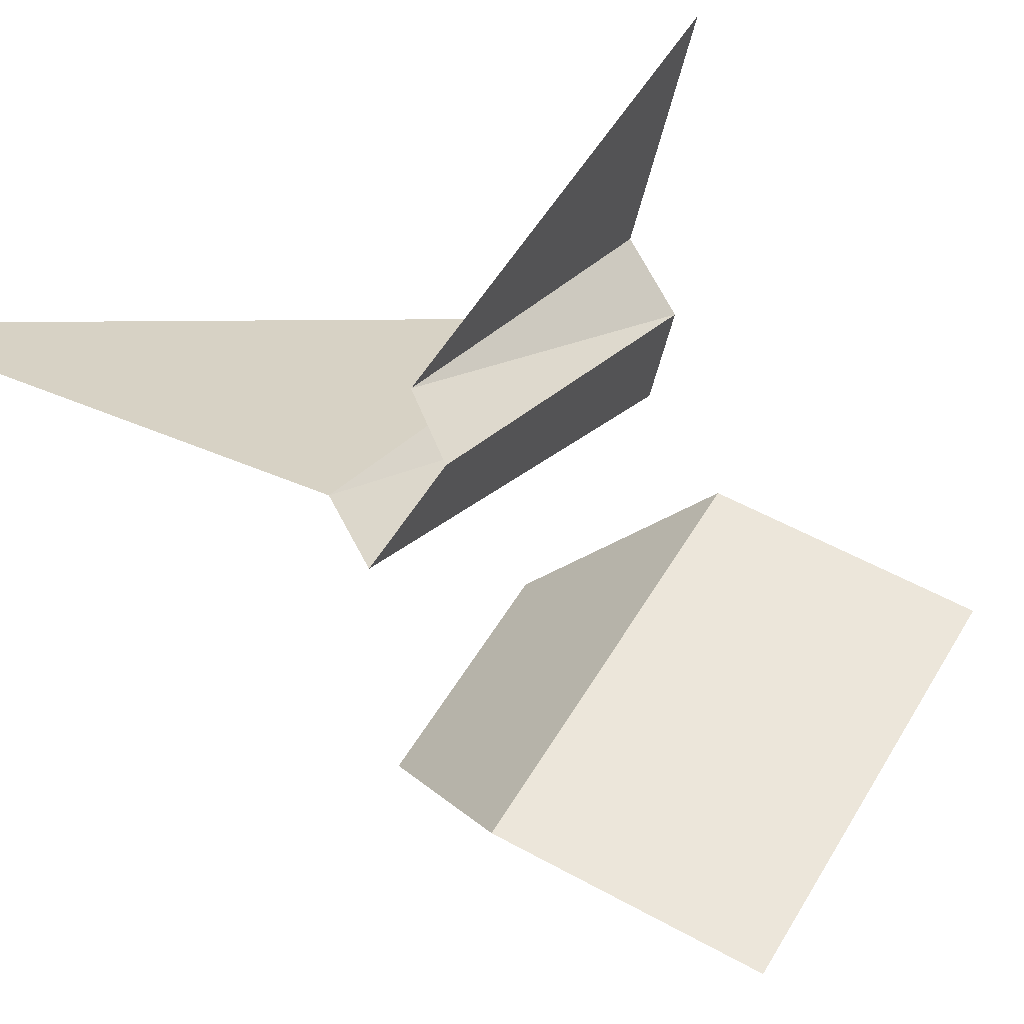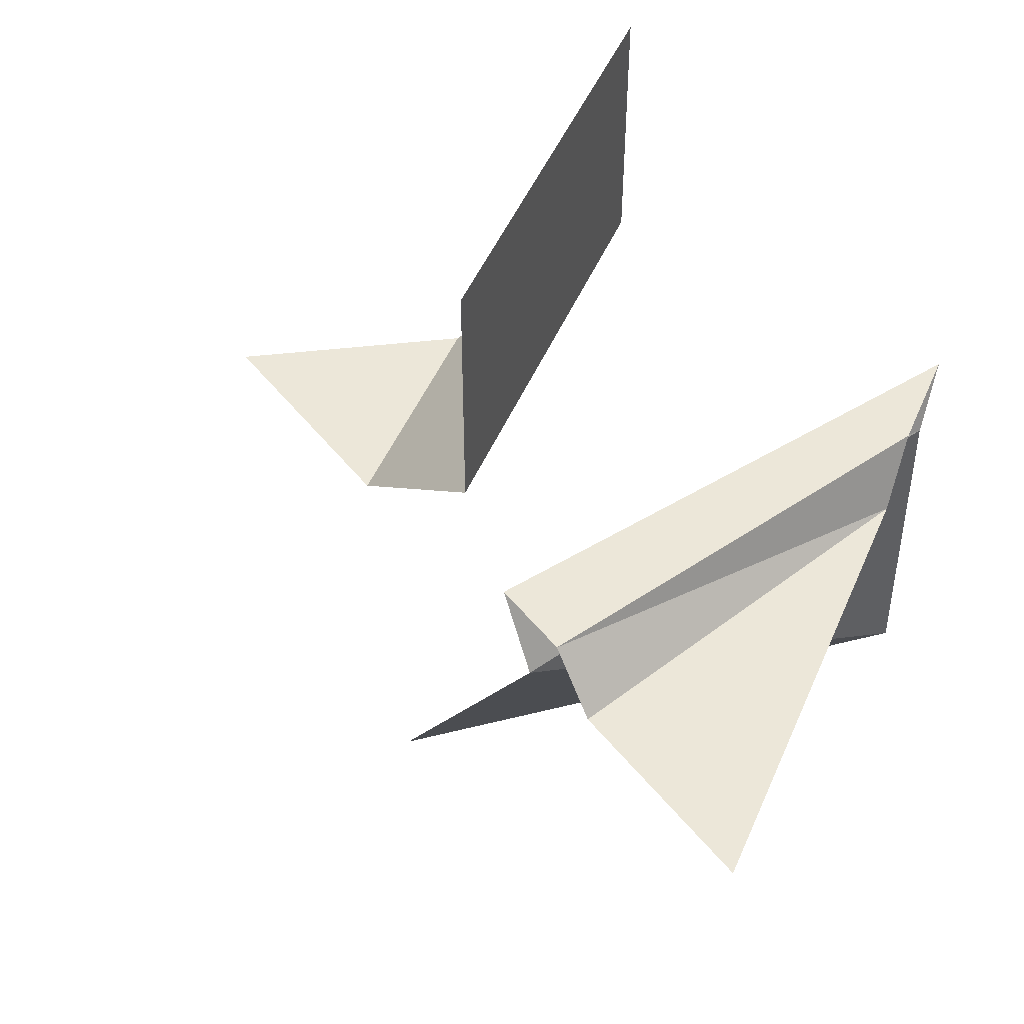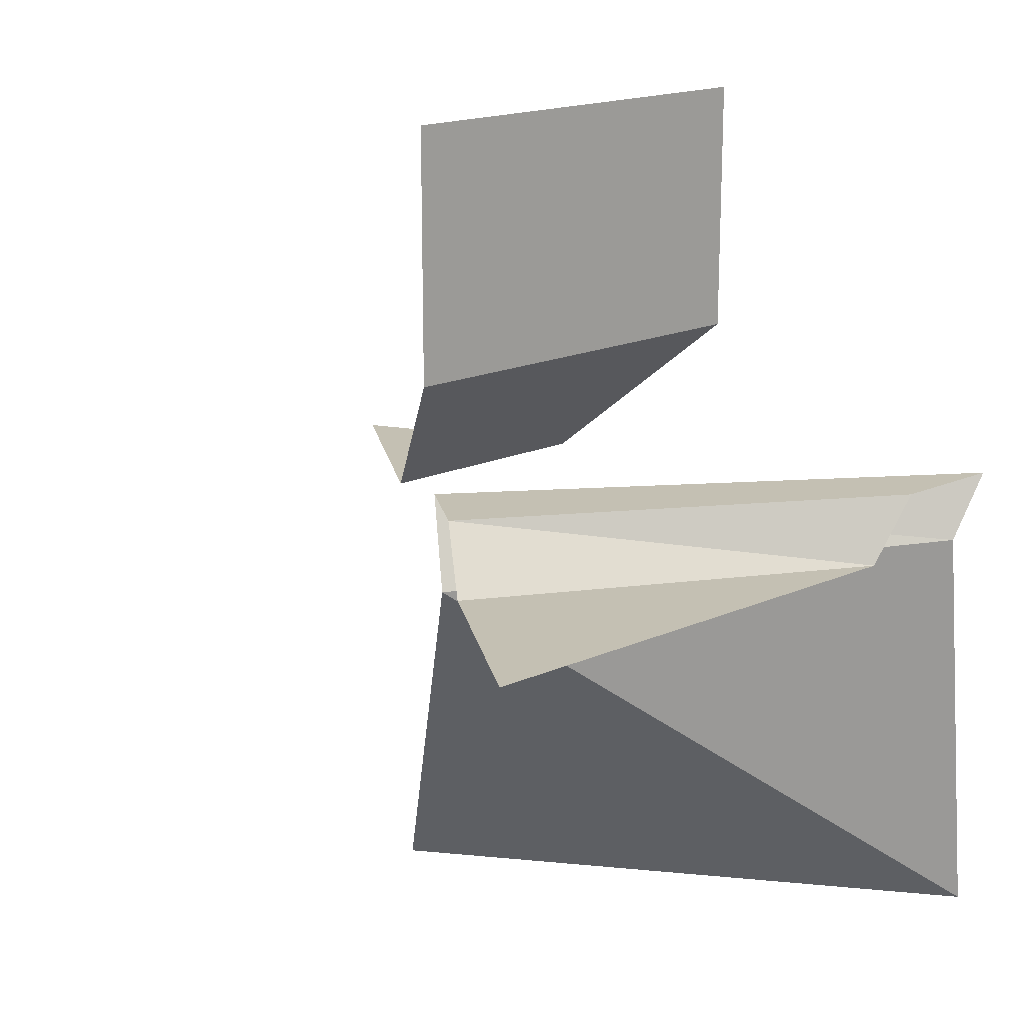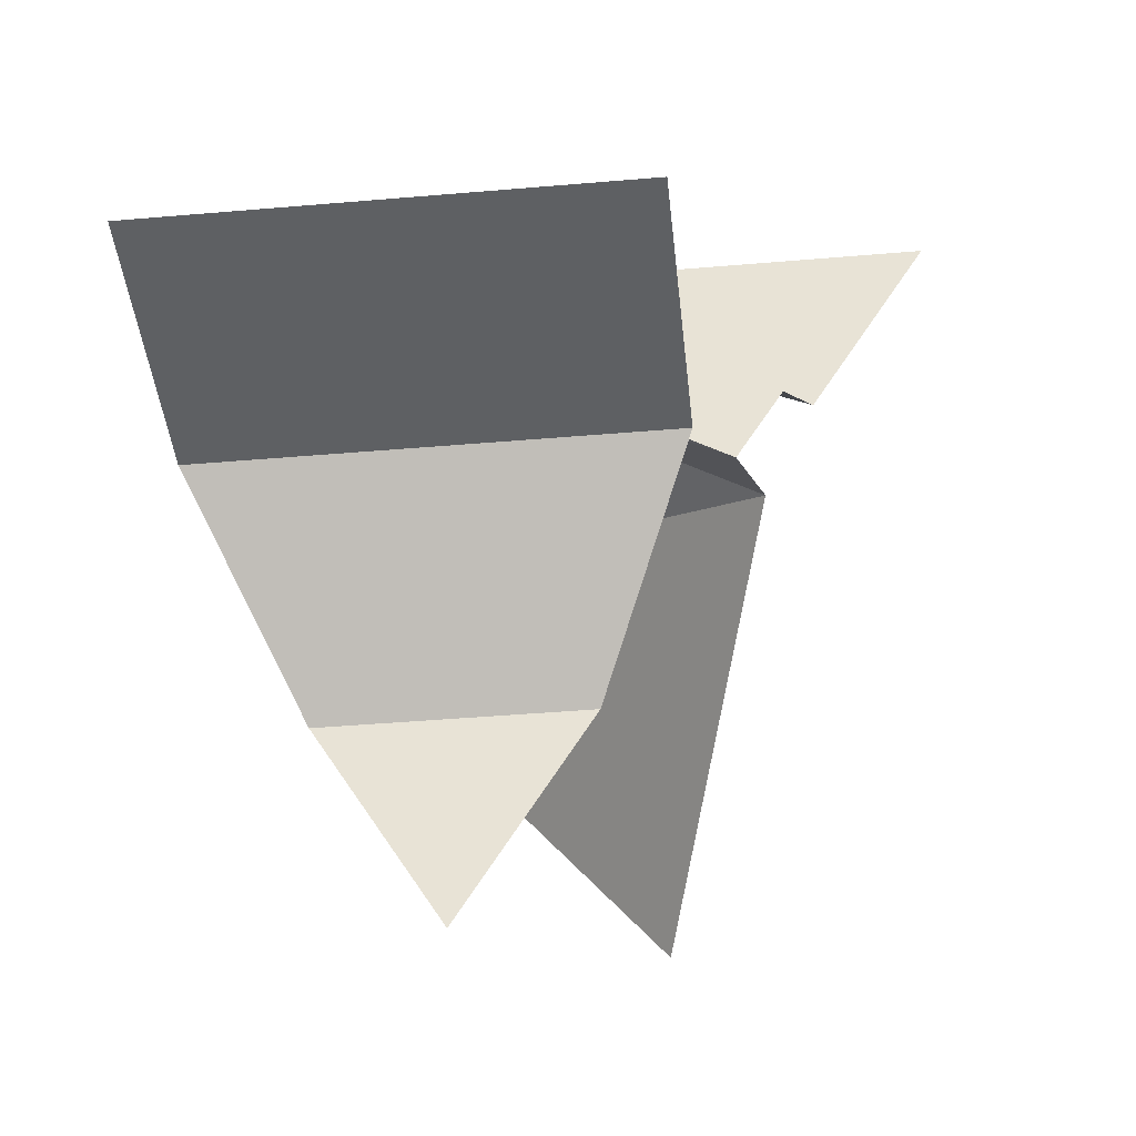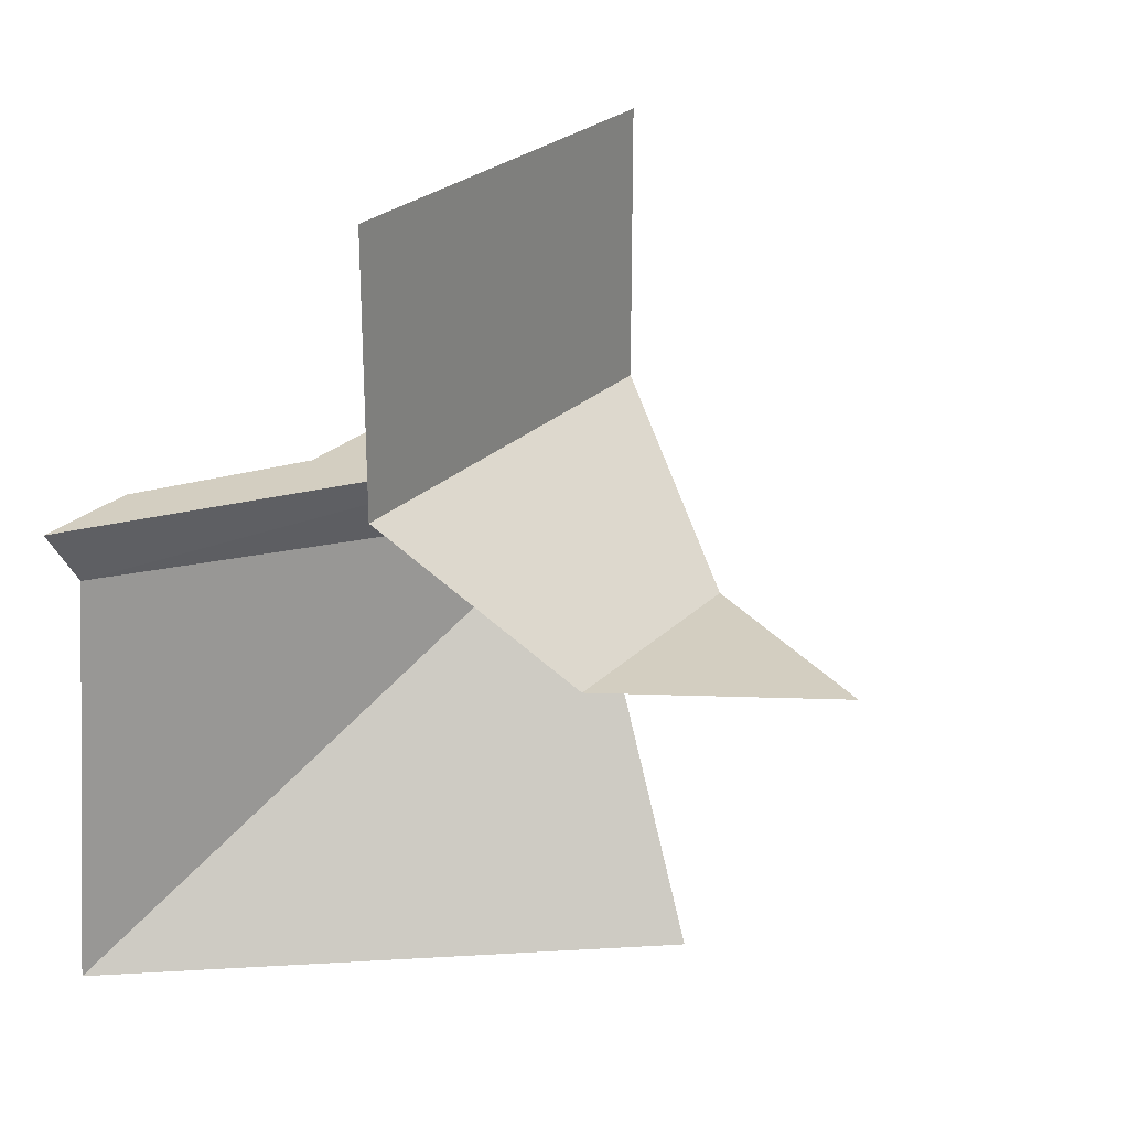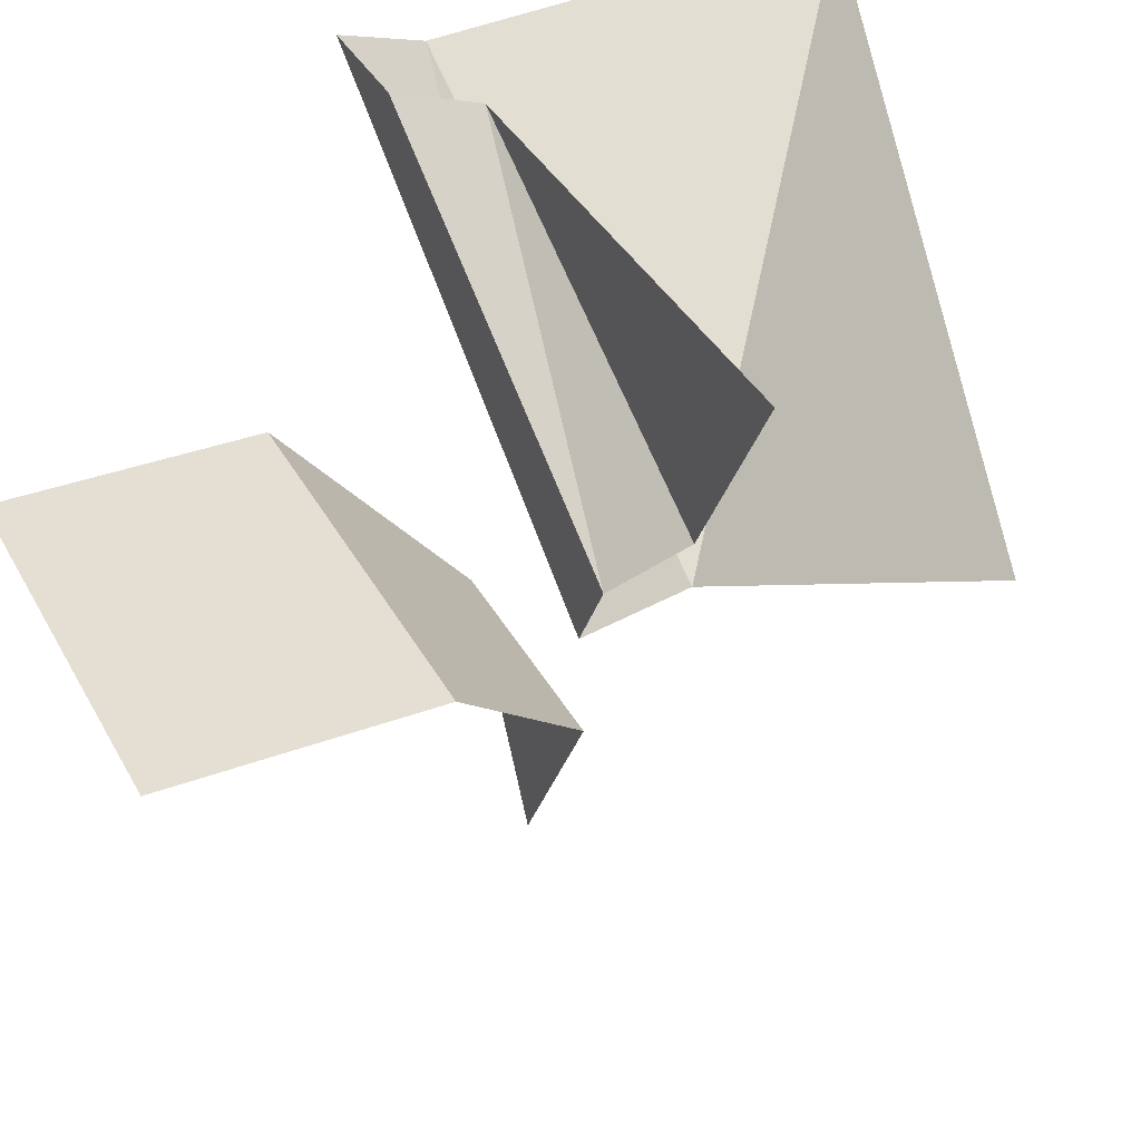
<metadata>
{"format":"obj","ext":"obj","renderer":"f3d","projection":"perspective","resolution":1024,"background":"white","views":[{"elev":54.6,"azim":120.3,"up":"+Z"},{"elev":49.8,"azim":-67.0,"up":"+Y"},{"elev":18.0,"azim":-40.7,"up":"+Y"},{"elev":-42.2,"azim":-174.1,"up":"+Z"},{"elev":25.0,"azim":123.1,"up":"+Y"},{"elev":37.1,"azim":-115.5,"up":"+Z"}]}
</metadata>
<code>
o ShoreCorner-BA-WB-WA_Plane.064
v 0.2785 0 0.866
v -0.1728 0 0.2993
v -0.2872 0.5755 0.4974
v -0.3386 0.5755 0.5864
v 0.07916 0.5 0.866
v -0.369 0.5 0.6391
v -0.5 0.5 0.866
v 0.1401 0.5755 0.866
v 0.2746 0.5755 0.866
v 0.2239 0.5 0.866
v -0.3131 0.4704 0.5423
v -0.25 1 0.433
v 0.25 1 0.433
v -0 0.5 -0
v -0.1423 0.5 0.2465
v -0.25 0.6865 0.433
v 0.25 0.6865 0.433
v 0.1423 0.5 0.2465
f 8 3 9
f 4 5 6
f 7 6 5
f 1 11 2
f 10 3 11
f 17 12 13
f 17 16 12
f 17 15 16
f 18 14 15
f 8 4 3
f 4 8 5
f 1 10 11
f 10 9 3
f 17 18 15

</code>
